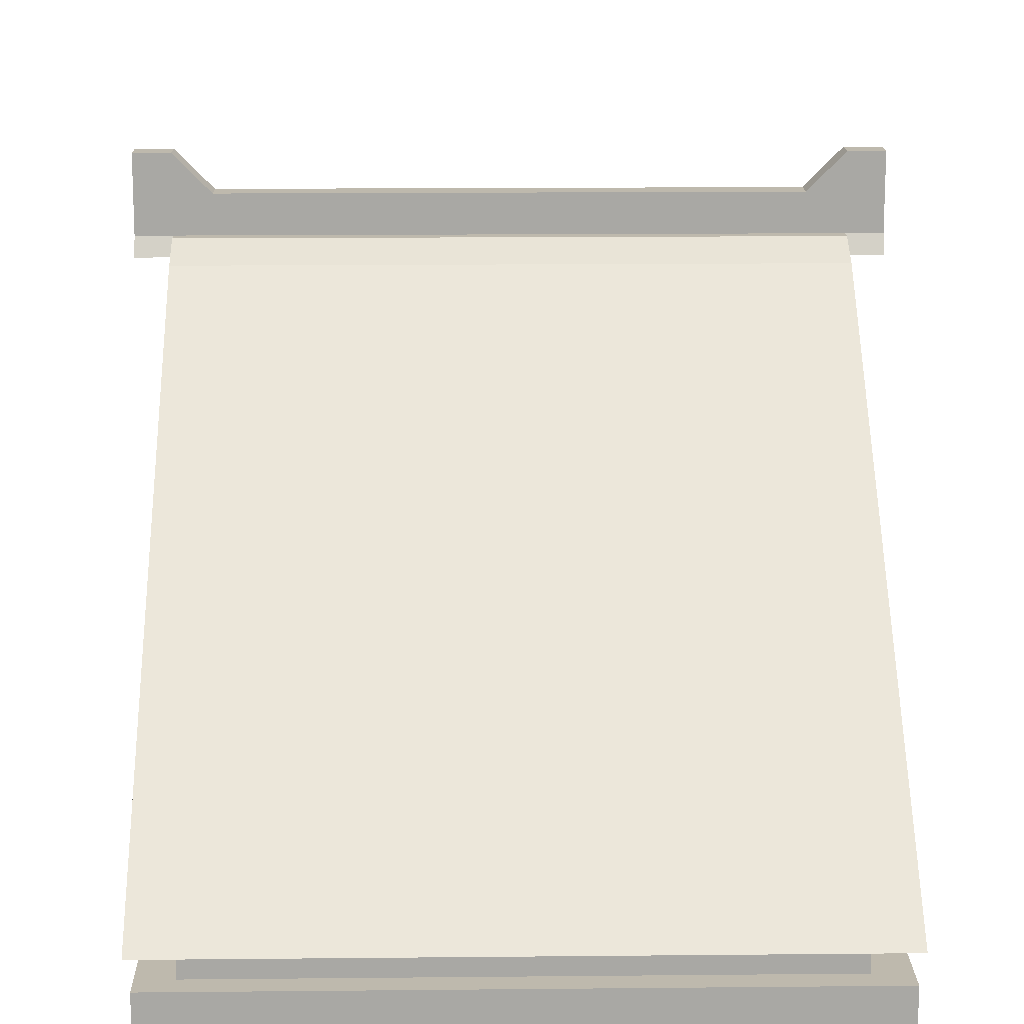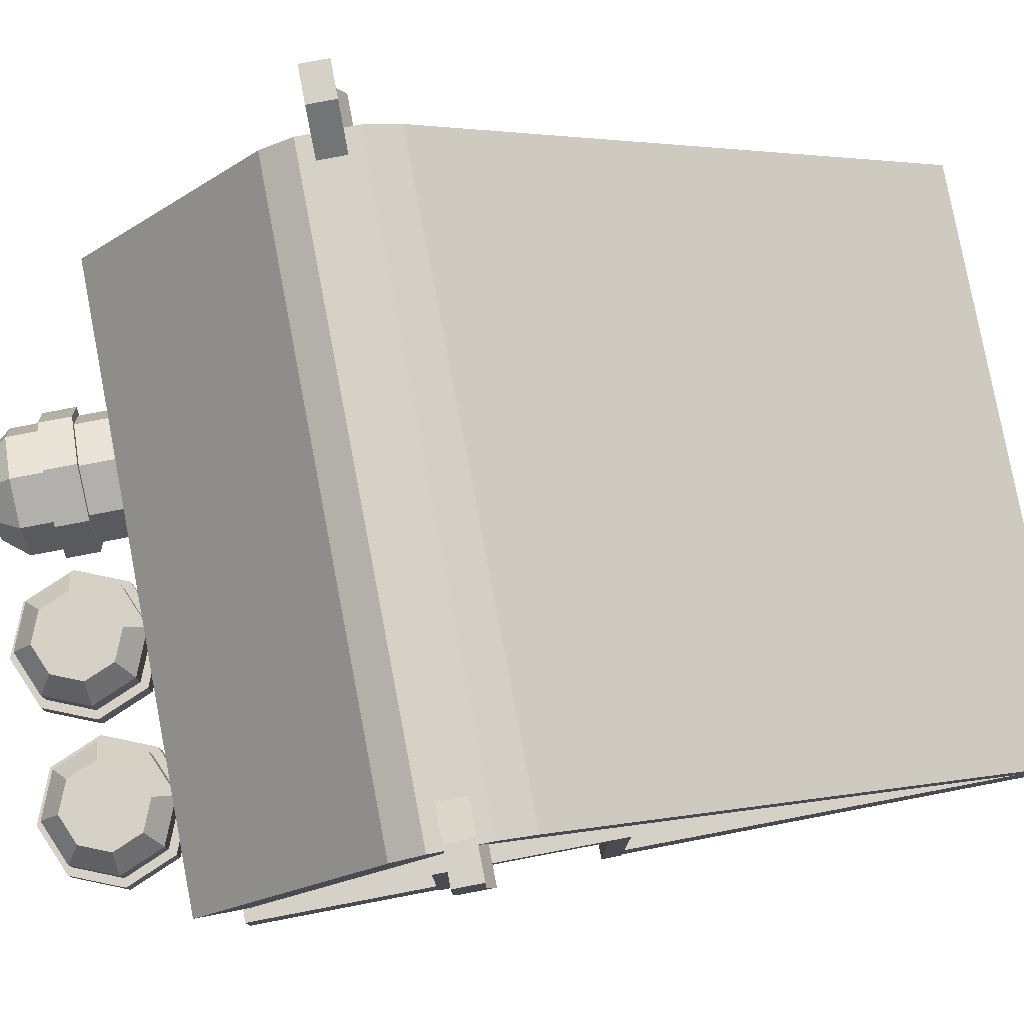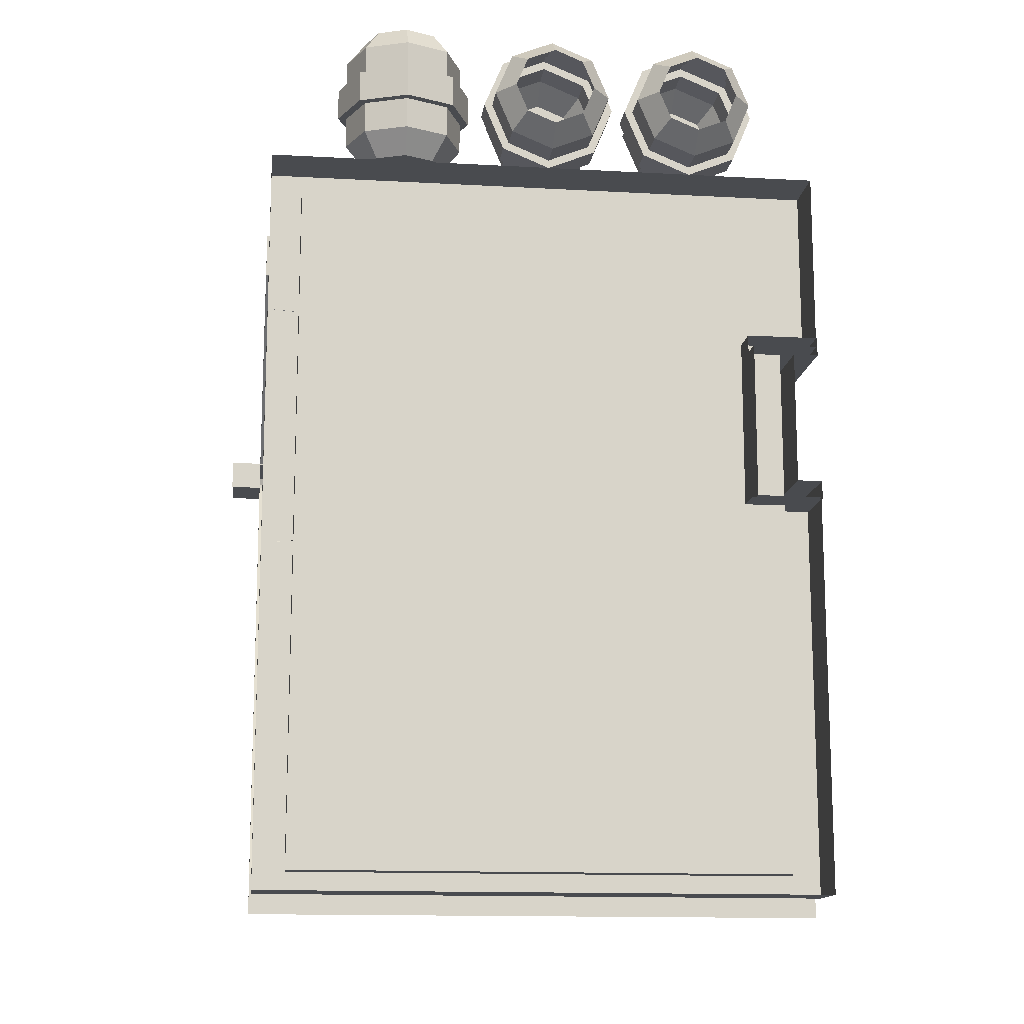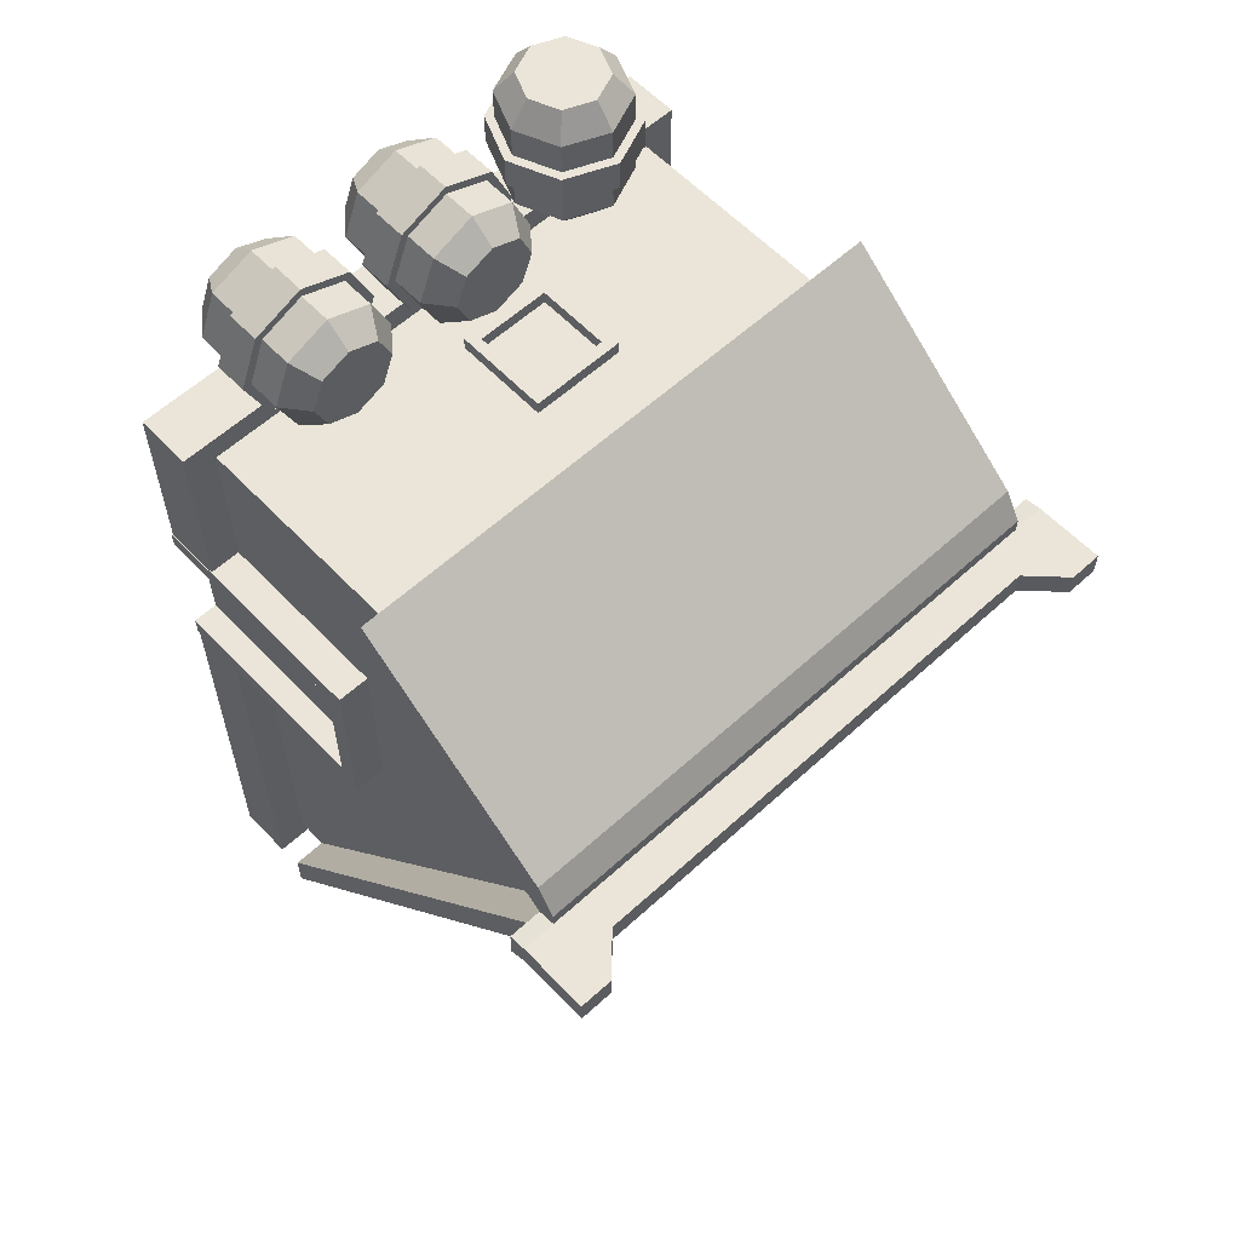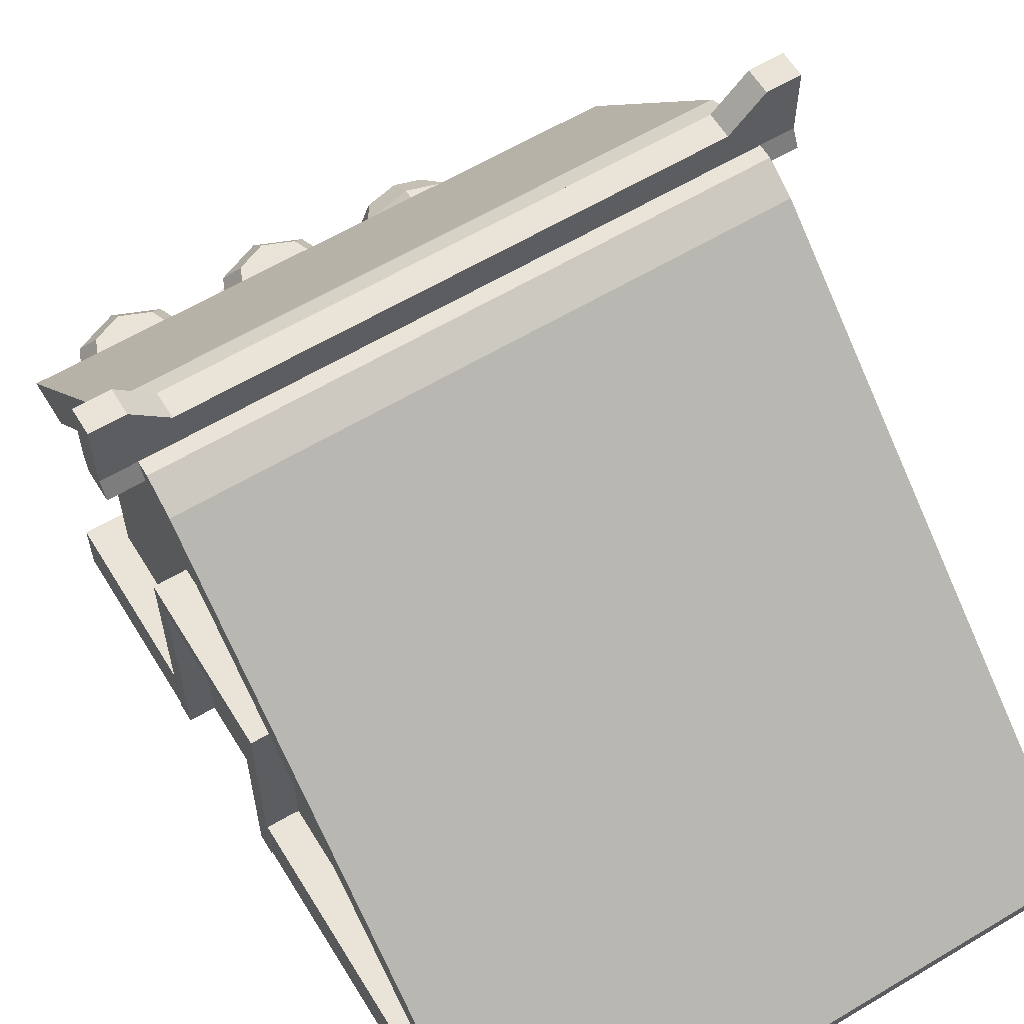
<metadata>
{"format":"obj","ext":"obj","renderer":"f3d","projection":"perspective","resolution":1024,"background":"white","views":[{"elev":15.2,"azim":178.8,"up":"+Y"},{"elev":79.4,"azim":79.2,"up":"+Y"},{"elev":-13.9,"azim":-7.0,"up":"+Z"},{"elev":59.3,"azim":136.8,"up":"+Z"},{"elev":60.9,"azim":148.6,"up":"+Y"}]}
</metadata>
<code>
o House_2_Cube.004
v -5.269 -1 7.931
v -5.269 4.477 7.931
v -5.269 -1 -6.752
v -5.269 0.2164 -6.752
v 5.291 -1 7.931
v 5.291 4.477 7.931
v 5.291 -1 -6.752
v 5.291 0.2164 -6.752
v -5.269 -1 4.332
v -5.269 8.733 4.332
v 5.291 -1 4.332
v 5.291 8.733 4.332
v -5.269 8.733 3.693
v 5.291 -1 3.693
v -5.269 -1 3.693
v 5.291 8.733 3.693
v -5.269 4.405 4.332
v -5.269 4.389 7.931
v -5.269 4.409 3.693
v 5.291 4.477 4.332
v 5.291 4.477 3.693
v 5.291 8.733 5.321
v 5.291 4.477 8.92
v -5.269 4.477 8.92
v -5.269 8.733 5.321
v -5.269 8.733 2.874
v -5.269 0.2164 -7.572
v 5.291 0.2164 -7.572
v 5.291 8.733 2.874
v -5.983 8.733 3.693
v -5.983 0.2164 -6.752
v 6.006 8.733 4.332
v 6.006 4.477 7.931
v -5.983 4.477 7.931
v -5.983 8.733 4.332
v 6.006 8.733 3.693
v 6.006 0.2164 -6.752
v 6.006 8.733 5.321
v 6.006 4.477 8.92
v -5.983 4.477 8.92
v -5.983 8.733 5.321
v -5.983 8.733 2.874
v -5.983 0.2164 -7.572
v 6.006 0.2164 -7.572
v 6.006 8.733 2.874
v 5.291 9.098 3.863
v 5.291 9.098 4.398
v -5.269 9.098 4.398
v -5.269 9.098 3.863
v -5.269 9.098 4.695
v 5.291 9.098 4.695
v -5.269 9.098 3.56
v 5.291 9.098 3.56
v 6.006 9.098 3.863
v 6.006 9.098 4.398
v -5.983 9.098 4.398
v -5.983 9.098 3.863
v -5.983 9.098 4.695
v 6.006 9.098 4.695
v 6.006 9.098 3.56
v -5.983 9.098 3.56
v 5.291 9.848 3.863
v 5.291 9.848 4.398
v -5.269 9.848 4.398
v -5.269 9.848 3.863
v 6.006 10.57 3.863
v 6.006 10.57 4.398
v -5.983 10.57 4.398
v -5.983 10.57 3.863
v -6.679 8.733 3.693
v -6.679 9.098 3.863
v -6.679 9.098 4.398
v -6.679 8.733 4.332
v 6.701 8.733 3.693
v 6.701 8.733 4.332
v 6.701 9.098 3.863
v 6.701 9.098 4.398
v 6.701 10.57 3.863
v 6.701 10.57 4.398
v -6.679 10.57 4.398
v -6.679 10.57 3.863
v -5.941 -1.639 8.446
v -5.941 -0.4747 8.446
v -5.941 -1.639 -7.206
v -5.941 -0.4747 -7.206
v 5.941 -1.639 8.446
v 5.941 -0.4747 8.446
v 5.941 -1.639 -7.206
v 5.941 -0.4747 -7.206
v -5.941 -1.639 0.1256
v -5.941 -1.639 5.343
v -5.941 -0.4747 5.343
v -5.941 -0.4747 0.1256
v 5.941 -1.639 4.563
v 5.941 -1.639 1.194
v 5.941 -0.4747 1.194
v 5.941 -0.4747 4.563
v 4.561 -1.639 4.563
v 4.561 -1.639 1.194
v 4.561 -0.4747 1.194
v 4.561 -0.4747 4.563
v 3.471 -1 9.184
v 3.471 1 9.184
v 4.374 -1 9.558
v 4.374 1 9.558
v 4.748 -1 10.46
v 4.748 1 10.46
v 4.374 -1 11.36
v 4.374 1 11.36
v 3.471 -1 11.74
v 3.471 1 11.74
v 2.568 -1 11.36
v 2.568 1 11.36
v 2.194 -1 10.46
v 2.194 1 10.46
v 2.568 -1 9.558
v 2.568 1 9.558
v 3.471 -1.504 9.59
v 4.087 -1.504 9.845
v 4.087 1.504 9.845
v 3.471 1.504 9.59
v 4.342 -1.504 10.46
v 4.342 1.504 10.46
v 4.087 -1.504 11.08
v 4.087 1.504 11.08
v 3.471 -1.504 11.33
v 3.471 1.504 11.33
v 2.855 -1.504 11.08
v 2.855 1.504 11.08
v 2.6 -1.504 10.46
v 2.6 1.504 10.46
v 2.855 -1.504 9.845
v 2.855 1.504 9.845
v 3.471 -0.3333 9.184
v 3.471 0.3333 9.184
v 4.374 0.3333 9.558
v 4.374 -0.3333 9.558
v 4.748 0.3333 10.46
v 4.748 -0.3333 10.46
v 4.374 0.3333 11.36
v 4.374 -0.3333 11.36
v 3.471 0.3333 11.74
v 3.471 -0.3333 11.74
v 2.568 0.3333 11.36
v 2.568 -0.3333 11.36
v 2.194 0.3333 10.46
v 2.194 -0.3333 10.46
v 2.568 0.3333 9.558
v 2.568 -0.3333 9.558
v 3.471 -0.3333 9.002
v 3.471 0.3333 9.002
v 4.503 0.3333 9.429
v 4.503 -0.3333 9.429
v 4.931 0.3333 10.46
v 4.931 -0.3333 10.46
v 4.503 0.3333 11.49
v 4.503 -0.3333 11.49
v 3.471 0.3333 11.92
v 3.471 -0.3333 11.92
v 2.439 0.3333 11.49
v 2.439 -0.3333 11.49
v 2.012 0.3333 10.46
v 2.012 -0.3333 10.46
v 2.439 0.3333 9.429
v 2.439 -0.3333 9.429
v 0.2574 -1 9.184
v 0.2574 1 9.184
v 1.16 -1 9.558
v 1.16 1 9.558
v 1.534 -1 10.46
v 1.534 1 10.46
v 1.16 -1 11.36
v 1.16 1 11.36
v 0.2574 -1 11.74
v 0.2574 1 11.74
v -0.6457 -1 11.36
v -0.6457 1 11.36
v -1.02 -1 10.46
v -1.02 1 10.46
v -0.6457 -1 9.558
v -0.6457 1 9.558
v 0.2574 -1.504 9.59
v 0.8733 -1.504 9.845
v 0.8733 1.504 9.845
v 0.2574 1.504 9.59
v 1.128 -1.504 10.46
v 1.128 1.504 10.46
v 0.8733 -1.504 11.08
v 0.8733 1.504 11.08
v 0.2574 -1.504 11.33
v 0.2574 1.504 11.33
v -0.3586 -1.504 11.08
v -0.3586 1.504 11.08
v -0.6138 -1.504 10.46
v -0.6138 1.504 10.46
v -0.3586 -1.504 9.845
v -0.3586 1.504 9.845
v 0.2574 -0.3333 9.184
v 0.2574 0.3333 9.184
v 1.16 0.3333 9.558
v 1.16 -0.3333 9.558
v 1.534 0.3333 10.46
v 1.534 -0.3333 10.46
v 1.16 0.3333 11.36
v 1.16 -0.3333 11.36
v 0.2574 0.3333 11.74
v 0.2574 -0.3333 11.74
v -0.6457 0.3333 11.36
v -0.6457 -0.3333 11.36
v -1.02 0.3333 10.46
v -1.02 -0.3333 10.46
v -0.6457 0.3333 9.558
v -0.6457 -0.3333 9.558
v 0.2574 -0.3333 9.002
v 0.2574 0.3333 9.002
v 1.289 0.3333 9.429
v 1.289 -0.3333 9.429
v 1.717 0.3333 10.46
v 1.717 -0.3333 10.46
v 1.289 0.3333 11.49
v 1.289 -0.3333 11.49
v 0.2574 0.3333 11.92
v 0.2574 -0.3333 11.92
v -0.7746 0.3333 11.49
v -0.7746 -0.3333 11.49
v -1.202 0.3333 10.46
v -1.202 -0.3333 10.46
v -0.7746 0.3333 9.429
v -0.7746 -0.3333 9.429
v -3.033 0.9985 9.297
v -3.033 0.9985 11.3
v -2.13 0.6244 9.297
v -2.13 0.6244 11.3
v -1.756 -0.2786 9.297
v -1.756 -0.2786 11.3
v -2.13 -1.182 9.297
v -2.13 -1.182 11.3
v -3.033 -1.556 9.297
v -3.033 -1.556 11.3
v -3.937 -1.182 9.297
v -3.937 -1.182 11.3
v -4.311 -0.2786 9.297
v -4.311 -0.2786 11.3
v -3.937 0.6244 9.297
v -3.937 0.6244 11.3
v -3.033 0.5926 8.793
v -2.418 0.3374 8.793
v -2.418 0.3374 11.8
v -3.033 0.5926 11.8
v -2.162 -0.2786 8.793
v -2.162 -0.2786 11.8
v -2.418 -0.8945 8.793
v -2.418 -0.8945 11.8
v -3.033 -1.15 8.793
v -3.033 -1.15 11.8
v -3.649 -0.8945 8.793
v -3.649 -0.8945 11.8
v -3.905 -0.2786 8.793
v -3.905 -0.2786 11.8
v -3.649 0.3374 8.793
v -3.649 0.3374 11.8
v -3.033 0.9985 9.964
v -3.033 0.9985 10.63
v -2.13 0.6244 10.63
v -2.13 0.6244 9.964
v -1.756 -0.2786 10.63
v -1.756 -0.2786 9.964
v -2.13 -1.182 10.63
v -2.13 -1.182 9.964
v -3.033 -1.556 10.63
v -3.033 -1.556 9.964
v -3.937 -1.182 10.63
v -3.937 -1.182 9.964
v -4.311 -0.2786 10.63
v -4.311 -0.2786 9.964
v -3.937 0.6244 10.63
v -3.937 0.6244 9.964
v -3.033 1.181 9.964
v -3.033 1.181 10.63
v -2.002 0.7534 10.63
v -2.002 0.7534 9.964
v -1.574 -0.2786 10.63
v -1.574 -0.2786 9.964
v -2.002 -1.31 10.63
v -2.002 -1.31 9.964
v -3.033 -1.738 10.63
v -3.033 -1.738 9.964
v -4.065 -1.31 10.63
v -4.065 -1.31 9.964
v -4.493 -0.2786 10.63
v -4.493 -0.2786 9.964
v -4.065 0.7534 10.63
v -4.065 0.7534 9.964
v 4.426 -1.671 4.757
v 4.426 3.274 4.757
v 4.426 -1.671 1.149
v 4.426 3.274 1.149
v 5.958 -1.671 4.757
v 5.958 3.274 4.757
v 5.958 -1.671 1.149
v 5.958 3.274 1.149
v 5.958 2.892 1.54
v 5.958 -1.671 1.54
v 5.958 -1.671 4.366
v 5.958 2.892 4.366
v 5.432 2.892 1.54
v 5.432 -1.671 1.54
v 5.432 -1.671 4.366
v 5.432 2.892 4.366
v -5.283 0.744 3.769
v -5.283 2.744 3.769
v -5.616 0.744 3.769
v -5.616 2.744 3.769
v -5.283 0.744 1.769
v -5.283 2.744 1.769
v -5.616 0.744 1.769
v -5.616 2.744 1.769
v -5.616 2.518 3.543
v -5.616 0.9704 3.543
v -5.616 0.9704 1.996
v -5.616 2.518 1.996
v -5.337 2.518 3.543
v -5.337 0.9704 3.543
v -5.337 0.9704 1.996
v -5.337 2.518 1.996
v 0.458 0.744 7.883
v 0.458 2.744 7.883
v 0.458 0.744 8.216
v 0.458 2.744 8.216
v -1.542 0.744 7.883
v -1.542 2.744 7.883
v -1.542 0.744 8.216
v -1.542 2.744 8.216
v 0.2316 2.518 8.216
v 0.2316 0.9704 8.216
v -1.316 0.9704 8.216
v -1.316 2.518 8.216
v 0.2316 2.518 7.937
v 0.2316 0.9704 7.937
v -1.316 0.9704 7.937
v -1.316 2.518 7.937
f 22 25 24 23
f 3 4 8 7
f 11 20 6 5
f 5 6 2 18 1
f 9 11 5 1
f 2 6 23 24
f 26 42 61 52
f 15 14 11 9
f 14 21 20 11
f 1 18 17 9
f 3 7 14 15
f 8 4 27 28
f 9 17 19 15
f 7 8 16 21 14
f 29 26 52 53
f 17 18 2 10
f 19 17 10 13
f 20 21 16 12
f 6 20 12
f 15 19 13 4 3
f 38 32 55 59
f 2 24 40 34
f 28 27 26 29
f 27 4 31 43
f 41 25 50 58
f 23 6 33 39
f 33 32 38 39
f 35 34 40 41
f 36 37 44 45
f 31 30 42 43
f 8 28 44 37
f 10 2 34 35
f 25 22 51 50
f 35 30 70 73
f 22 38 59 51
f 42 30 57 61
f 35 41 58 56
f 6 12 32 33
f 26 27 43 42
f 16 8 37 36
f 22 23 39 38
f 24 25 41 40
f 4 13 30 31
f 28 29 45 44
f 46 54 66 62
f 47 48 50 51
f 66 54 76 78
f 49 46 53 52
f 50 48 56 58
f 53 46 54 60
f 47 51 59 55
f 49 52 61 57
f 48 47 63 64
f 36 45 60 54
f 45 29 53 60
f 67 66 78 79
f 62 65 64 63
f 65 64 68 69
f 63 62 66 67
f 57 49 65 69
f 55 47 63 67
f 57 69 81 71
f 48 56 68 64
f 46 49 65 62
f 73 70 71 72
f 76 77 79 78
f 74 75 77 76
f 72 71 81 80
f 68 56 72 80
f 69 68 80 81
f 32 55 77 75
f 30 57 71 70
f 56 35 73 72
f 54 36 74 76
f 55 67 79 77
f 36 32 75 74
f 90 93 85 84
f 84 85 89 88
f 94 97 87 86
f 86 87 83 82
f 97 92 83 87
f 89 85 93 96
f 99 100 101 98
f 88 89 96 95
f 82 83 92 91
f 91 92 93 90
f 92 101 100 93
f 95 96 100 99
f 97 94 98 101
f 135 103 105 136
f 136 105 107 138
f 138 107 109 140
f 140 109 111 142
f 142 111 113 144
f 144 113 115 146
f 103 117 133 121
f 146 115 117 148
f 148 117 103 135
f 109 107 123 125
f 120 121 133 131 129 127 125 123
f 116 149 134 102
f 105 103 121 120
f 112 114 130 128
f 115 113 129 131
f 108 110 126 124
f 111 109 125 127
f 104 106 122 119
f 114 116 132 130
f 107 105 120 123
f 117 115 131 133
f 110 112 128 126
f 113 111 127 129
f 106 108 124 122
f 116 102 118 132
f 102 104 119 118
f 145 143 159 161
f 114 147 149 116
f 136 138 154 152
f 112 145 147 114
f 144 146 162 160
f 110 143 145 112
f 139 137 153 155
f 108 141 143 110
f 147 145 161 163
f 106 139 141 108
f 138 140 156 154
f 104 137 139 106
f 146 148 164 162
f 102 134 137 104
f 141 139 155 157
f 165 164 151 150
f 163 162 164 165
f 161 160 162 163
f 159 158 160 161
f 157 156 158 159
f 155 154 156 157
f 153 152 154 155
f 150 151 152 153
f 137 134 150 153
f 142 144 160 158
f 134 149 165 150
f 135 136 152 151
f 143 141 157 159
f 148 135 151 164
f 140 142 158 156
f 149 147 163 165
f 199 167 169 200
f 200 169 171 202
f 202 171 173 204
f 204 173 175 206
f 206 175 177 208
f 208 177 179 210
f 167 181 197 185
f 210 179 181 212
f 212 181 167 199
f 173 171 187 189
f 184 185 197 195 193 191 189 187
f 180 213 198 166
f 169 167 185 184
f 176 178 194 192
f 179 177 193 195
f 172 174 190 188
f 175 173 189 191
f 168 170 186 183
f 178 180 196 194
f 171 169 184 187
f 181 179 195 197
f 174 176 192 190
f 177 175 191 193
f 170 172 188 186
f 180 166 182 196
f 166 168 183 182
f 209 207 223 225
f 178 211 213 180
f 200 202 218 216
f 176 209 211 178
f 208 210 226 224
f 174 207 209 176
f 203 201 217 219
f 172 205 207 174
f 211 209 225 227
f 170 203 205 172
f 202 204 220 218
f 168 201 203 170
f 210 212 228 226
f 166 198 201 168
f 205 203 219 221
f 229 228 215 214
f 227 226 228 229
f 225 224 226 227
f 223 222 224 225
f 221 220 222 223
f 219 218 220 221
f 217 216 218 219
f 214 215 216 217
f 201 198 214 217
f 206 208 224 222
f 198 213 229 214
f 199 200 216 215
f 207 205 221 223
f 212 199 215 228
f 204 206 222 220
f 213 211 227 229
f 263 231 233 264
f 264 233 235 266
f 266 235 237 268
f 268 237 239 270
f 270 239 241 272
f 272 241 243 274
f 231 245 261 249
f 274 243 245 276
f 276 245 231 263
f 237 235 251 253
f 248 249 261 259 257 255 253 251
f 244 277 262 230
f 233 231 249 248
f 240 242 258 256
f 243 241 257 259
f 236 238 254 252
f 239 237 253 255
f 232 234 250 247
f 242 244 260 258
f 235 233 248 251
f 245 243 259 261
f 238 240 256 254
f 241 239 255 257
f 234 236 252 250
f 244 230 246 260
f 230 232 247 246
f 273 271 287 289
f 242 275 277 244
f 264 266 282 280
f 240 273 275 242
f 272 274 290 288
f 238 271 273 240
f 267 265 281 283
f 236 269 271 238
f 275 273 289 291
f 234 267 269 236
f 266 268 284 282
f 232 265 267 234
f 274 276 292 290
f 230 262 265 232
f 269 267 283 285
f 293 292 279 278
f 291 290 292 293
f 289 288 290 291
f 287 286 288 289
f 285 284 286 287
f 283 282 284 285
f 281 280 282 283
f 278 279 280 281
f 265 262 278 281
f 270 272 288 286
f 262 277 293 278
f 263 264 280 279
f 271 269 285 287
f 276 263 279 292
f 268 270 286 284
f 277 275 291 293
f 246 247 250 252 254 256 258 260
f 294 295 297 296
f 296 297 301 300
f 299 298 304 305
f 298 299 295 294
f 301 297 295 299
f 302 305 309 306
f 301 299 305 302
f 300 301 302 303
f 307 306 309 308
f 303 302 306 307
f 305 304 308 309
f 310 311 313 312
f 317 316 320 321
f 316 317 315 314
f 312 316 314 310
f 317 313 311 315
f 321 320 324 325
f 316 312 319 320
f 313 317 321 318
f 312 313 318 319
f 323 322 325 324
f 320 319 323 324
f 318 321 325 322
f 319 318 322 323
f 326 327 329 328
f 333 332 336 337
f 332 333 331 330
f 328 332 330 326
f 333 329 327 331
f 337 336 340 341
f 332 328 335 336
f 329 333 337 334
f 328 329 334 335
f 339 338 341 340
f 336 335 339 340
f 334 337 341 338
f 335 334 338 339

</code>
